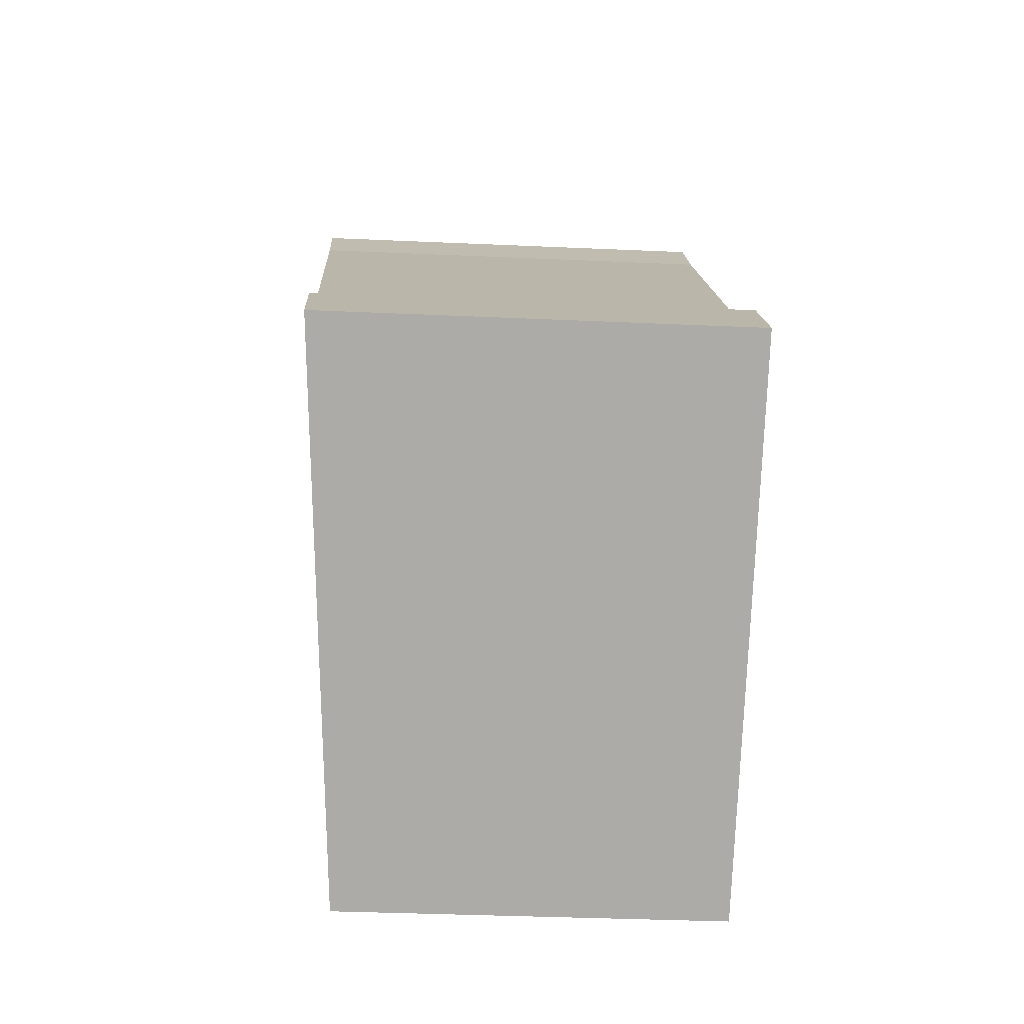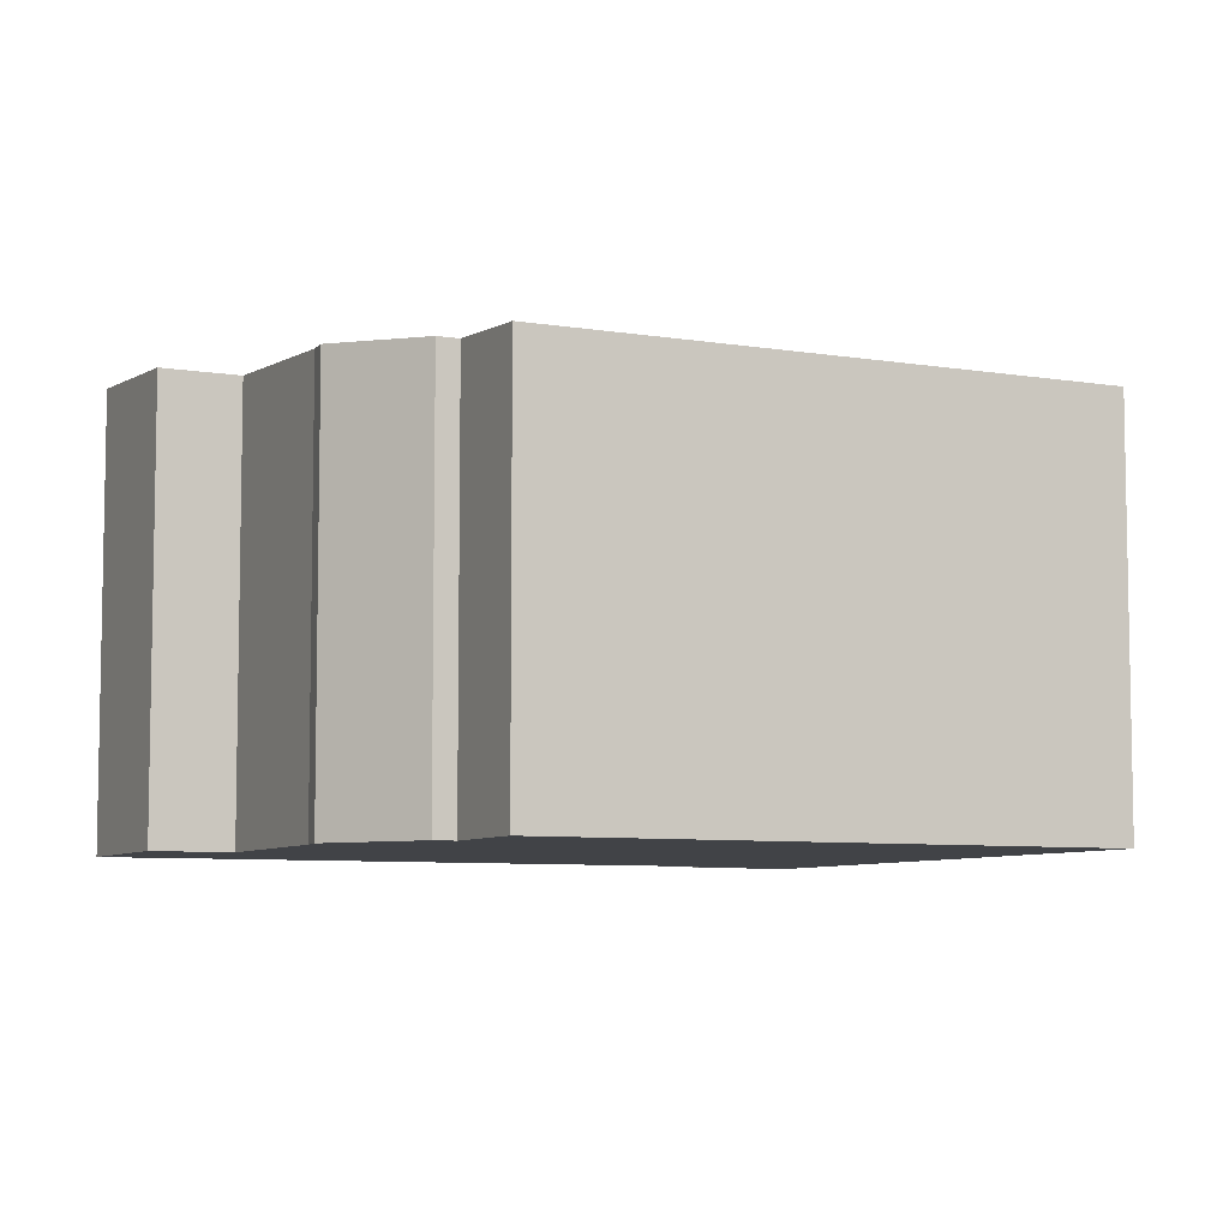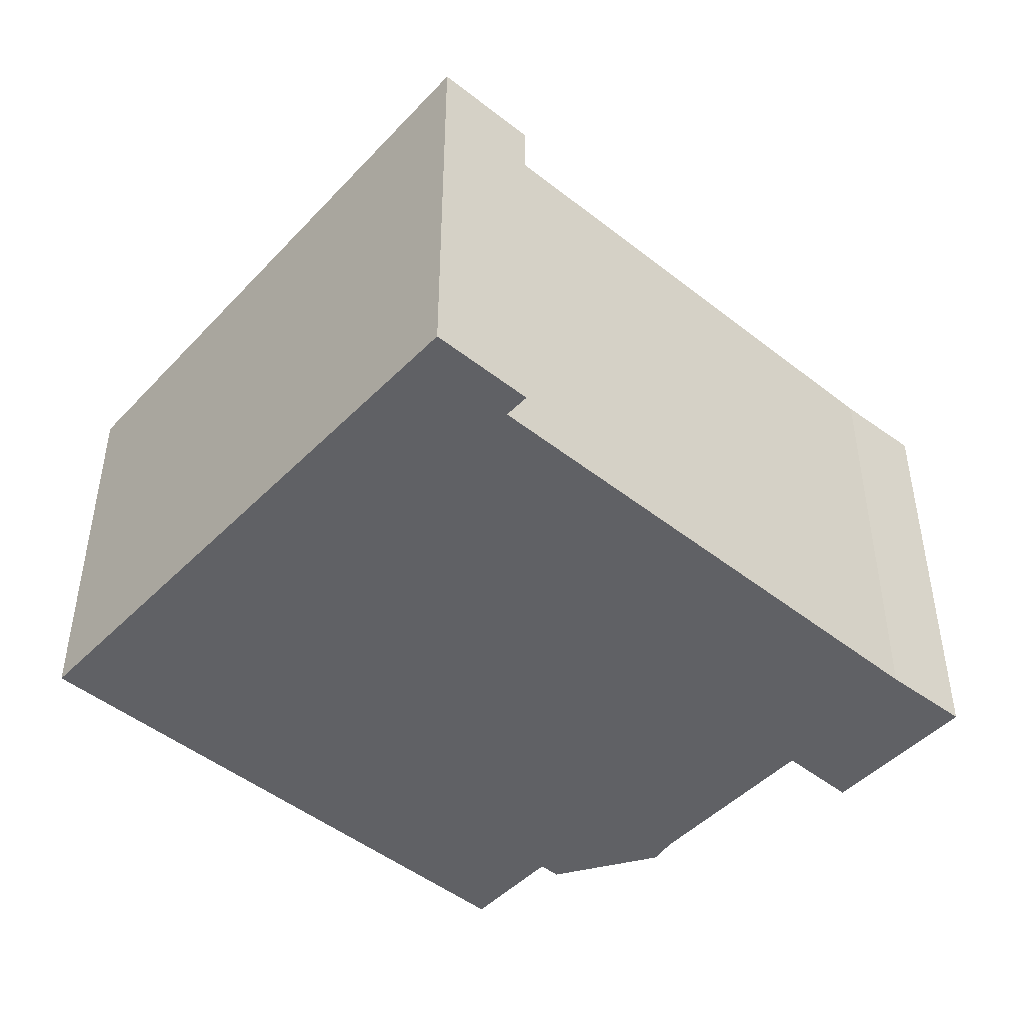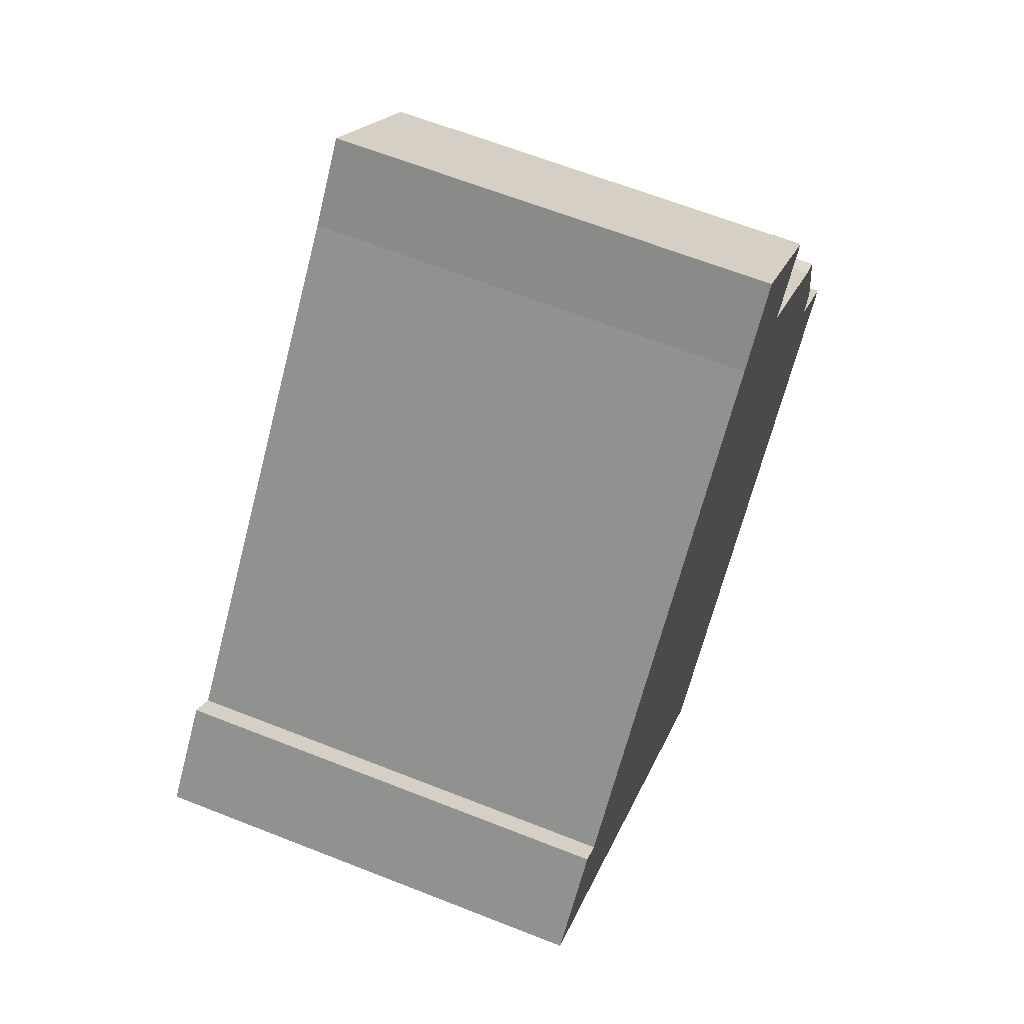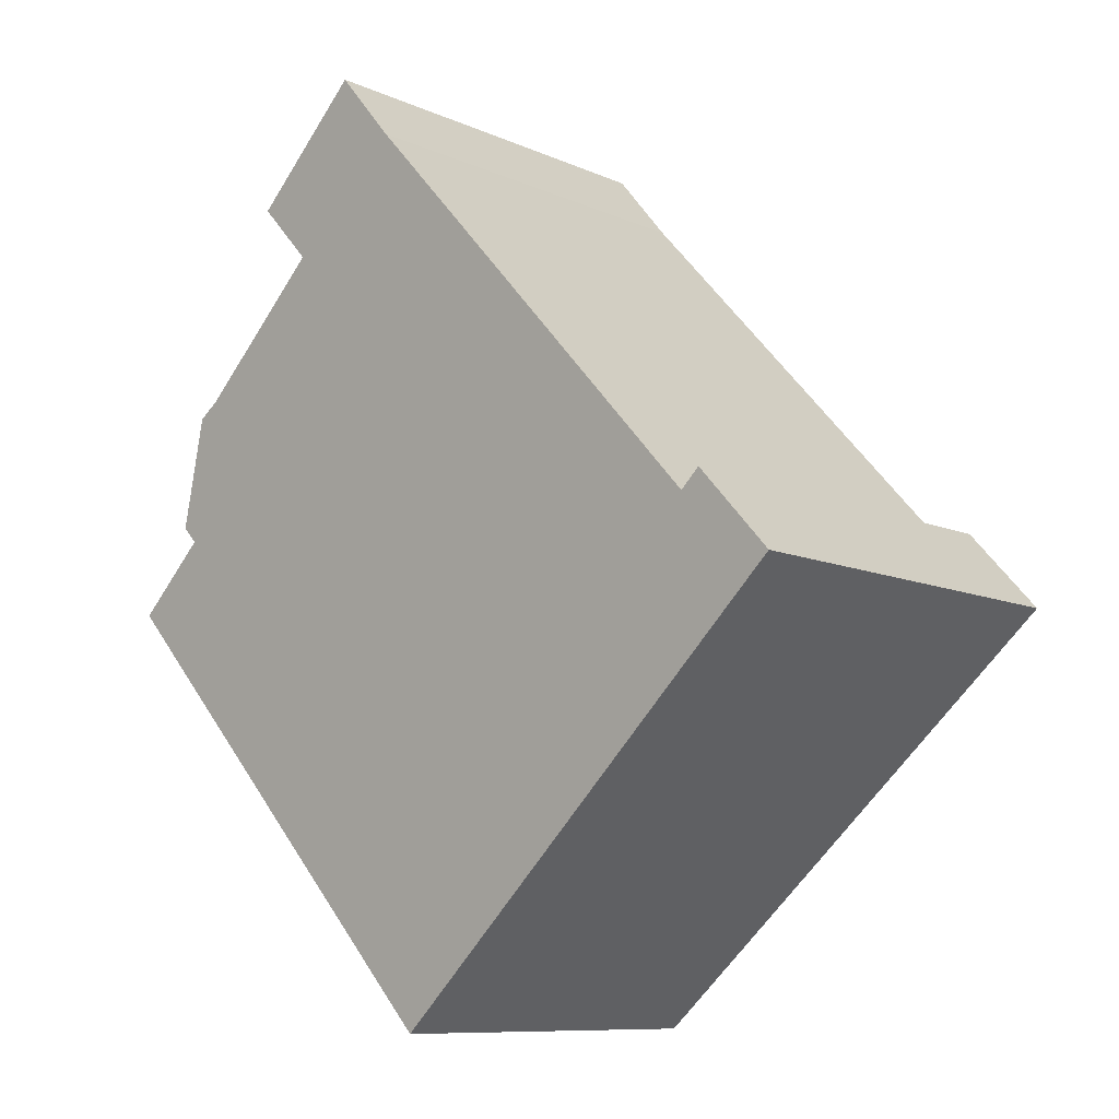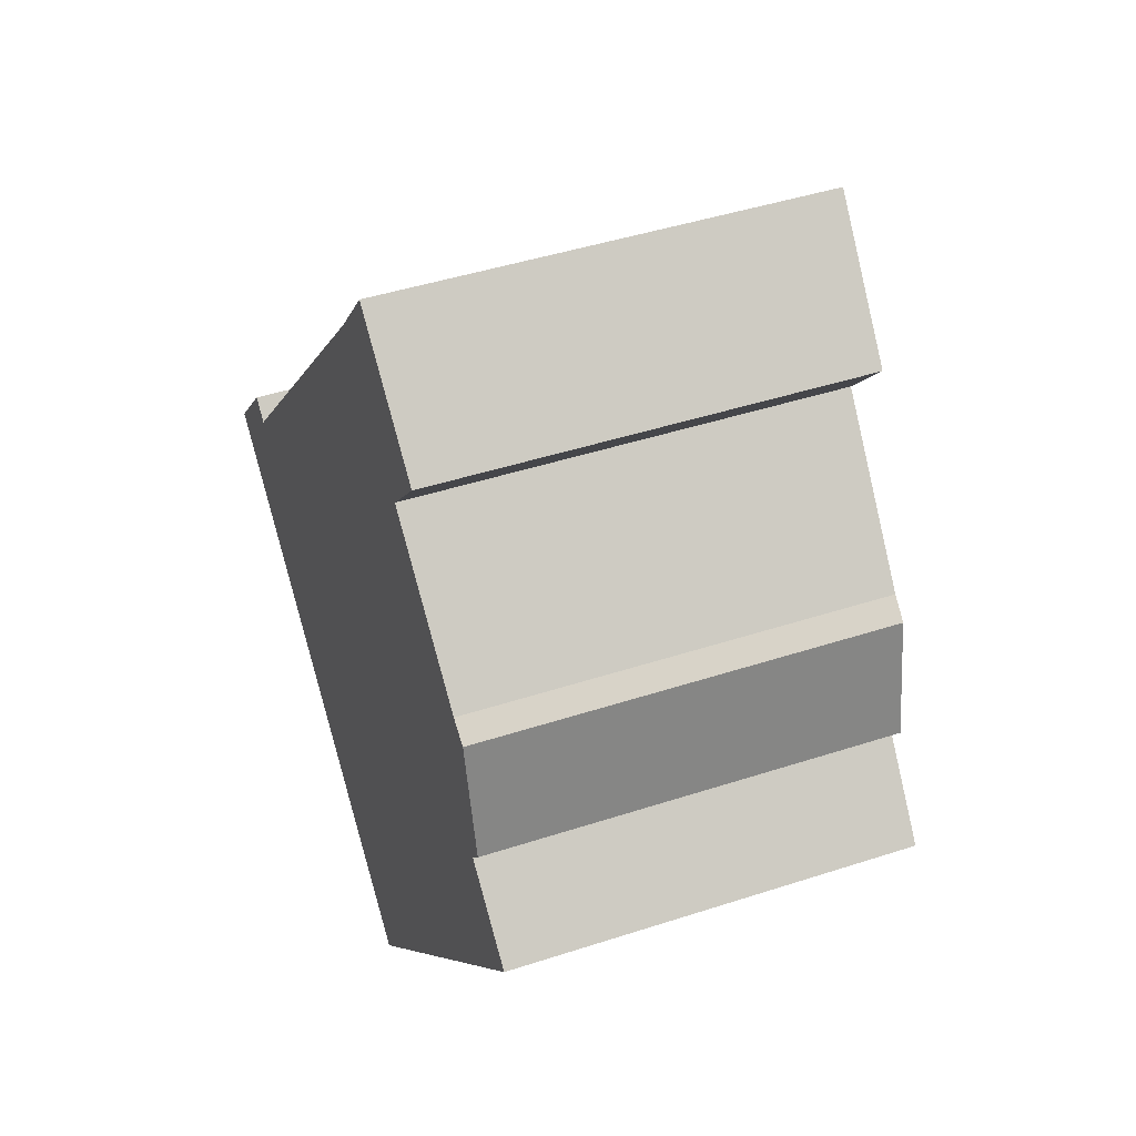
<metadata>
{"format":"obj","ext":"obj","renderer":"f3d","projection":"perspective","resolution":1024,"background":"white","views":[{"elev":-34.3,"azim":-93.5,"up":"+Z"},{"elev":-7.0,"azim":106.1,"up":"+Y"},{"elev":-47.6,"azim":-89.6,"up":"+Y"},{"elev":64.2,"azim":-68.3,"up":"+Z"},{"elev":-9.5,"azim":-139.5,"up":"+Z"},{"elev":44.0,"azim":69.0,"up":"+Z"}]}
</metadata>
<code>
v  10.93 9.769 -9.854
v  18.53 9.935 2.363
v  20.41 9.765 0.663
v  18.16 10.09 5.485
v  17.62 10.13 5.839
v  14.19 10.44 8.929
v  12.53 10.71 13.04
v  11.12 10.7 11.34
v  2.275 10.71 1.534
v  0 10.75 6.584e-16
v  1.782 10.75 1.978
v  15.49 10.44 10.37
v  18.89 9.934 2.762
v  18.53 -1.447e-16 2.363
v  18.89 -1.691e-16 2.762
v  10.93 6.034e-16 -9.854
v  20.41 -4.06e-17 0.663
v  15.49 -6.349e-16 10.37
v  14.19 -5.467e-16 8.929
v  1.782 -1.211e-16 1.978
v  2.275 -9.393e-17 1.534
v  12.53 -7.982e-16 13.04
v  17.62 -3.575e-16 5.839
v  18.16 -3.359e-16 5.485
v  0 0 0
v  11.12 -6.944e-16 11.34
g defaultobject
f 1 2 3
f 2 1 4
f 4 1 5
f 5 1 6
f 6 1 7
f 7 1 8
f 8 1 9
f 9 1 10
f 9 10 11
f 7 12 6
f 4 13 2
f 13 14 2
f 14 13 15
f 3 16 1
f 16 3 17
f 18 6 12
f 6 18 19
f 14 3 2
f 3 14 17
f 20 9 11
f 9 20 21
f 22 12 7
f 12 22 18
f 19 5 6
f 5 19 23
f 23 4 5
f 4 23 24
f 1 25 10
f 25 1 16
f 25 11 10
f 11 25 20
f 21 8 9
f 8 21 26
f 8 22 7
f 22 8 26
f 24 13 4
f 13 24 15
f 17 25 16
f 25 17 14
f 25 14 15
f 25 15 24
f 25 24 23
f 25 23 19
f 25 19 18
f 25 18 21
f 21 18 26
f 26 18 22
f 20 25 21

</code>
